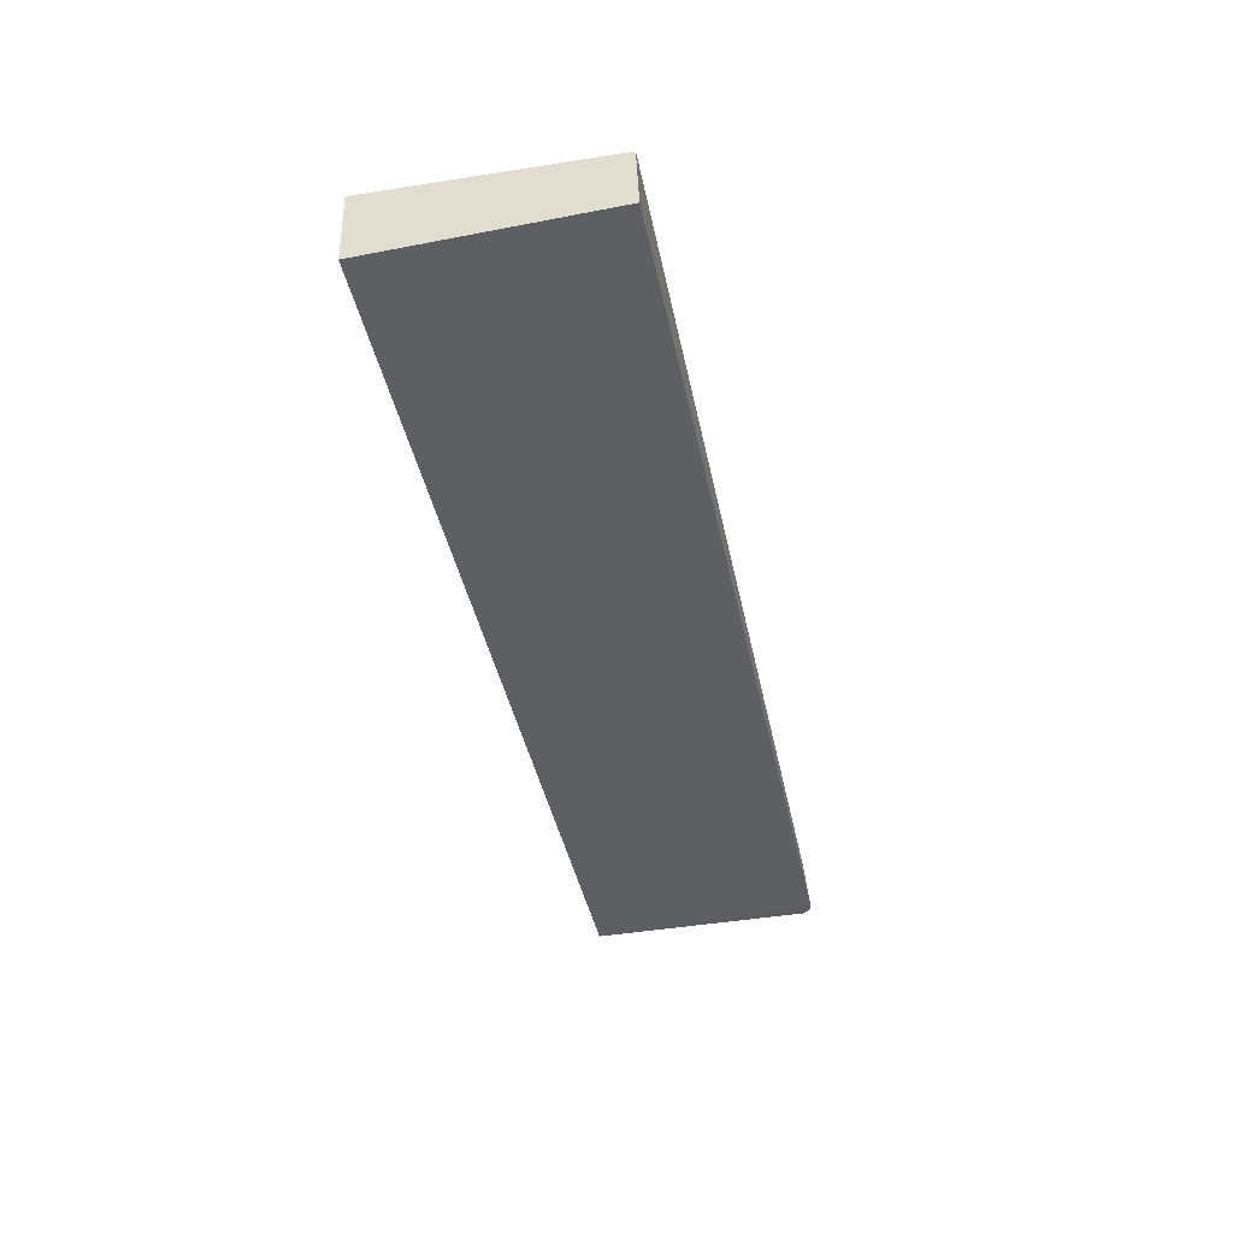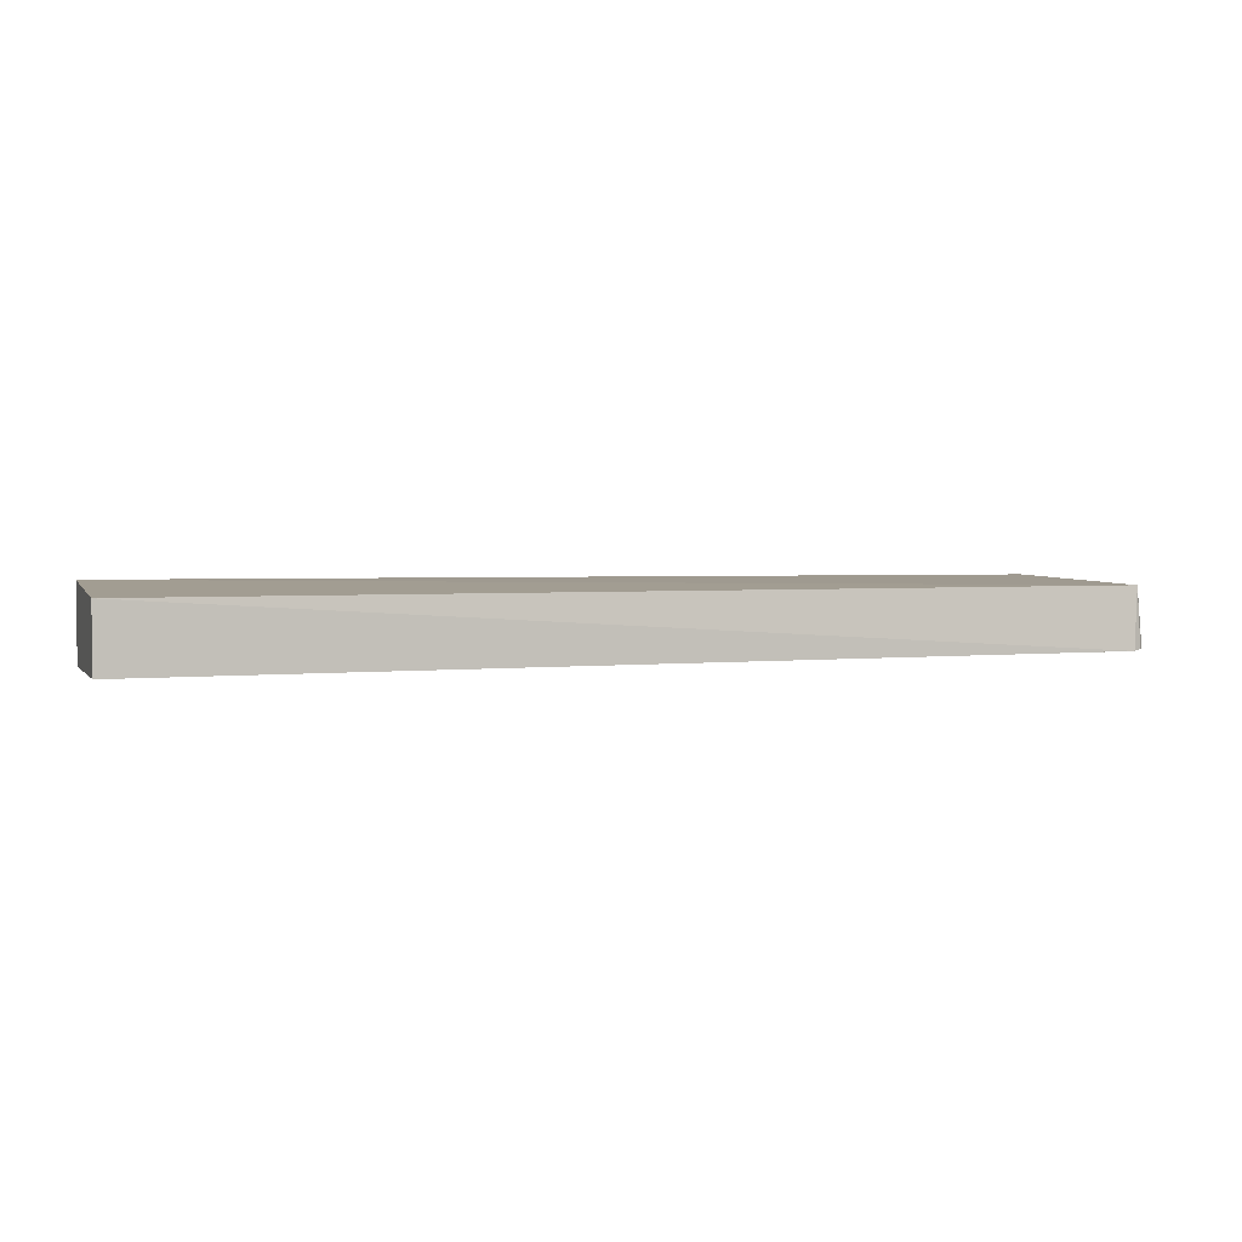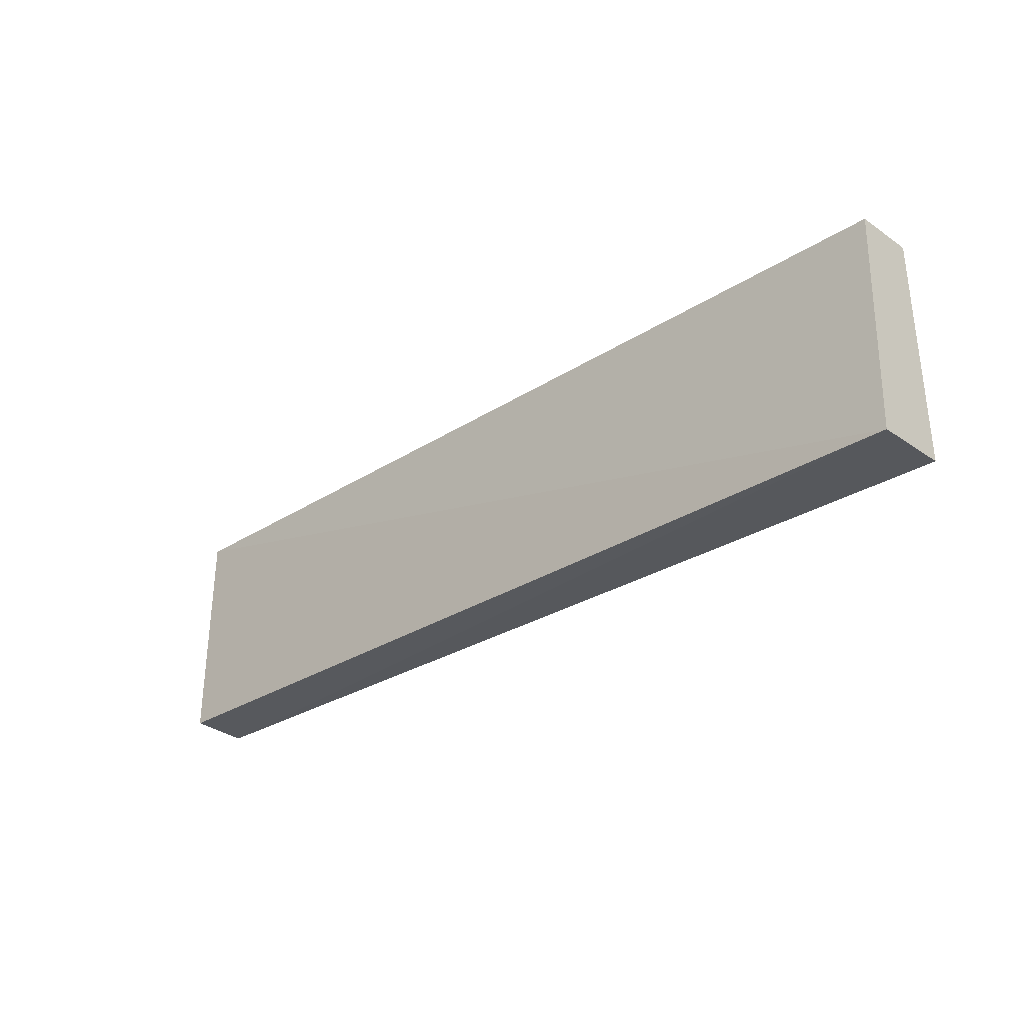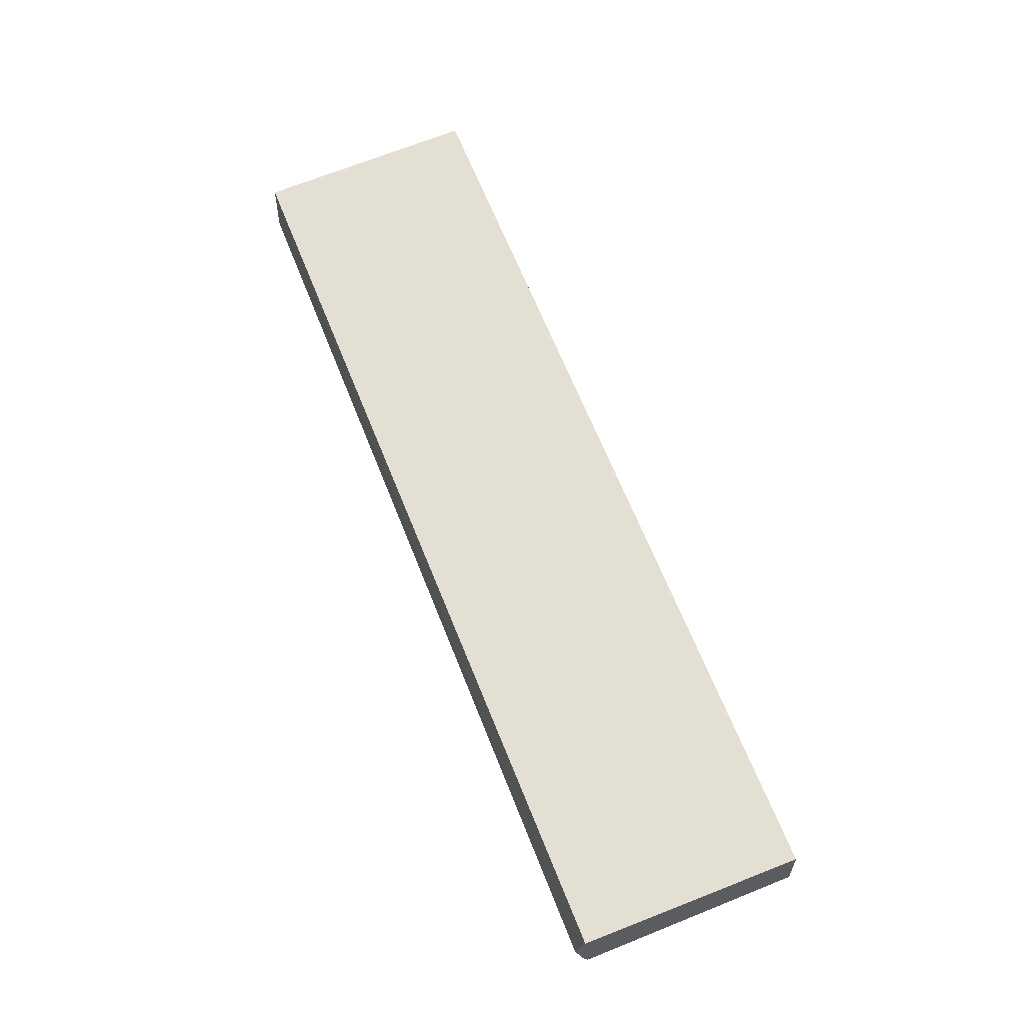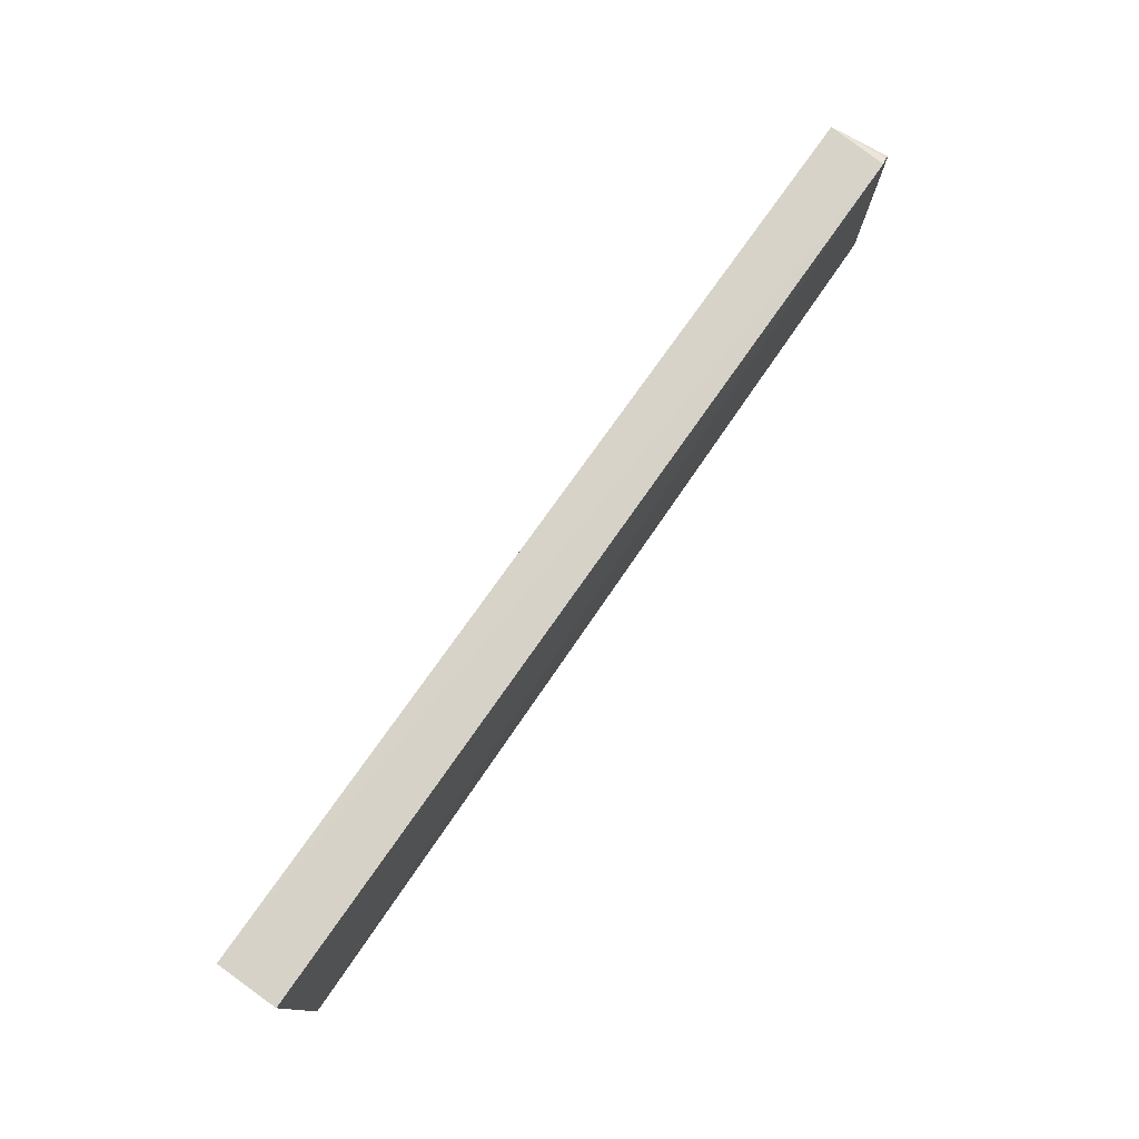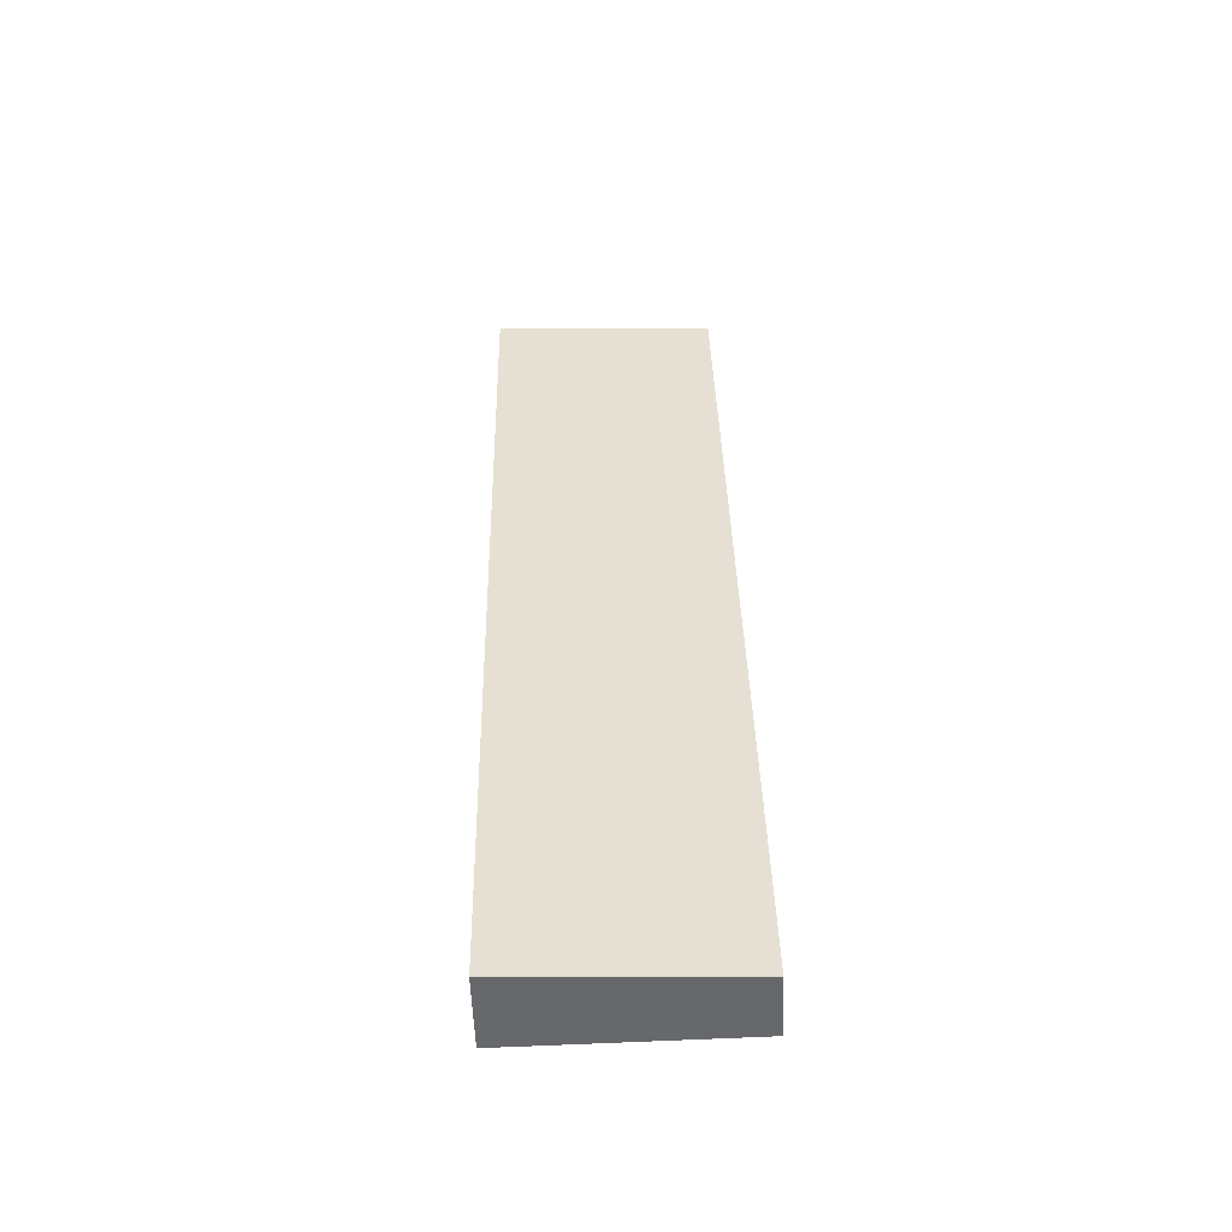
<metadata>
{"format":"obj","ext":"obj","renderer":"f3d","projection":"perspective","resolution":1024,"background":"white","views":[{"elev":-41.9,"azim":-78.4,"up":"+Y"},{"elev":3.5,"azim":-17.6,"up":"+Y"},{"elev":-29.1,"azim":-136.7,"up":"+Z"},{"elev":65.9,"azim":68.2,"up":"+Y"},{"elev":78.0,"azim":-54.7,"up":"+Z"},{"elev":37.8,"azim":-91.2,"up":"+Y"}]}
</metadata>
<code>
v -0.002223 -0.001636 0.3255
v -0.000126 -0.01992 0.3248
v -0.00167 -0.001098 0.2557
v -0.293 0.0007941 0.2557
v -0.293 -0.02077 0.3269
v -0.004008 -0.0204 0.3274
v -0.293 -0.0009677 0.3261
v -0.293 -0.02328 0.2563
v -0.001371 -0.01983 0.3262
v -0.0001835 -0.01994 0.2557
f 1 2 3
f 1 3 4
f 7 1 4
f 7 4 5
f 7 6 1
f 7 5 6
f 8 6 5
f 8 5 4
f 9 6 2
f 9 2 1
f 9 1 6
f 10 3 2
f 10 2 6
f 10 6 8
f 10 8 4
f 10 4 3

</code>
